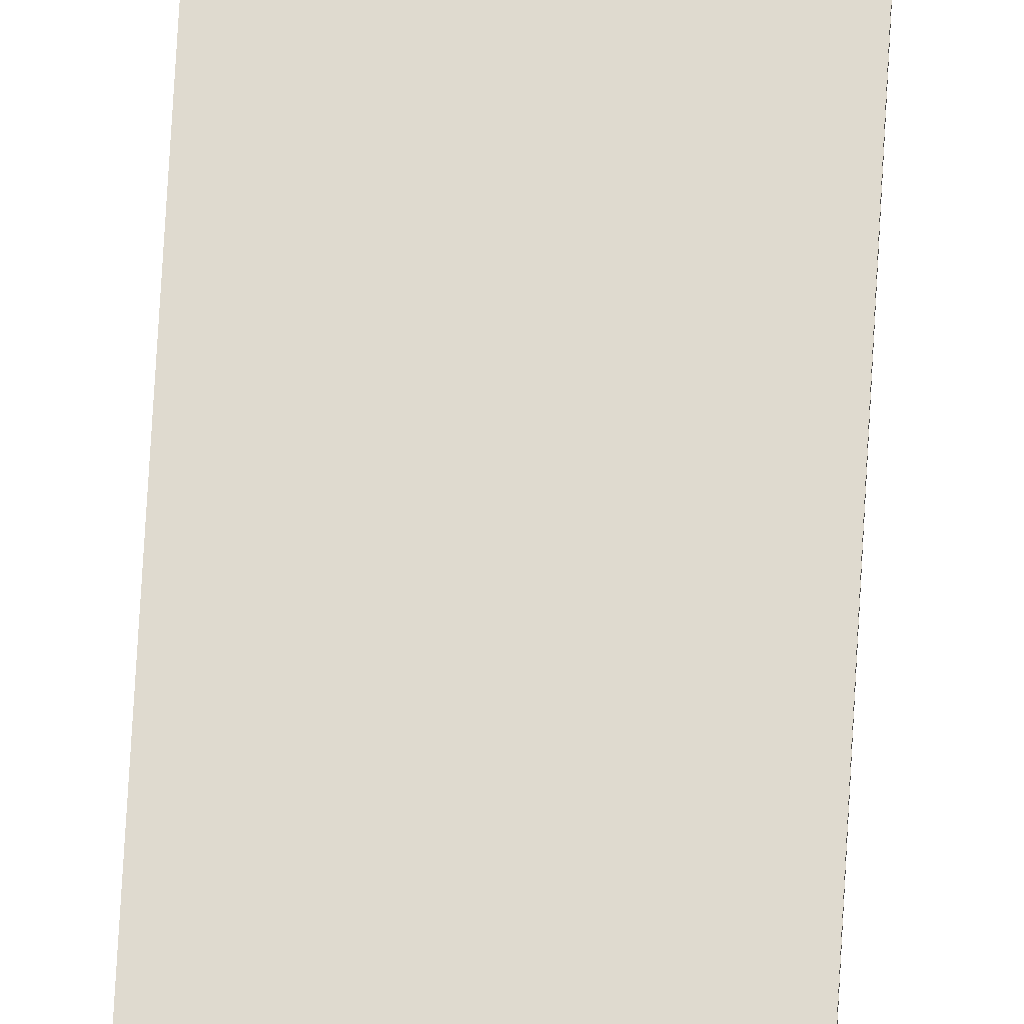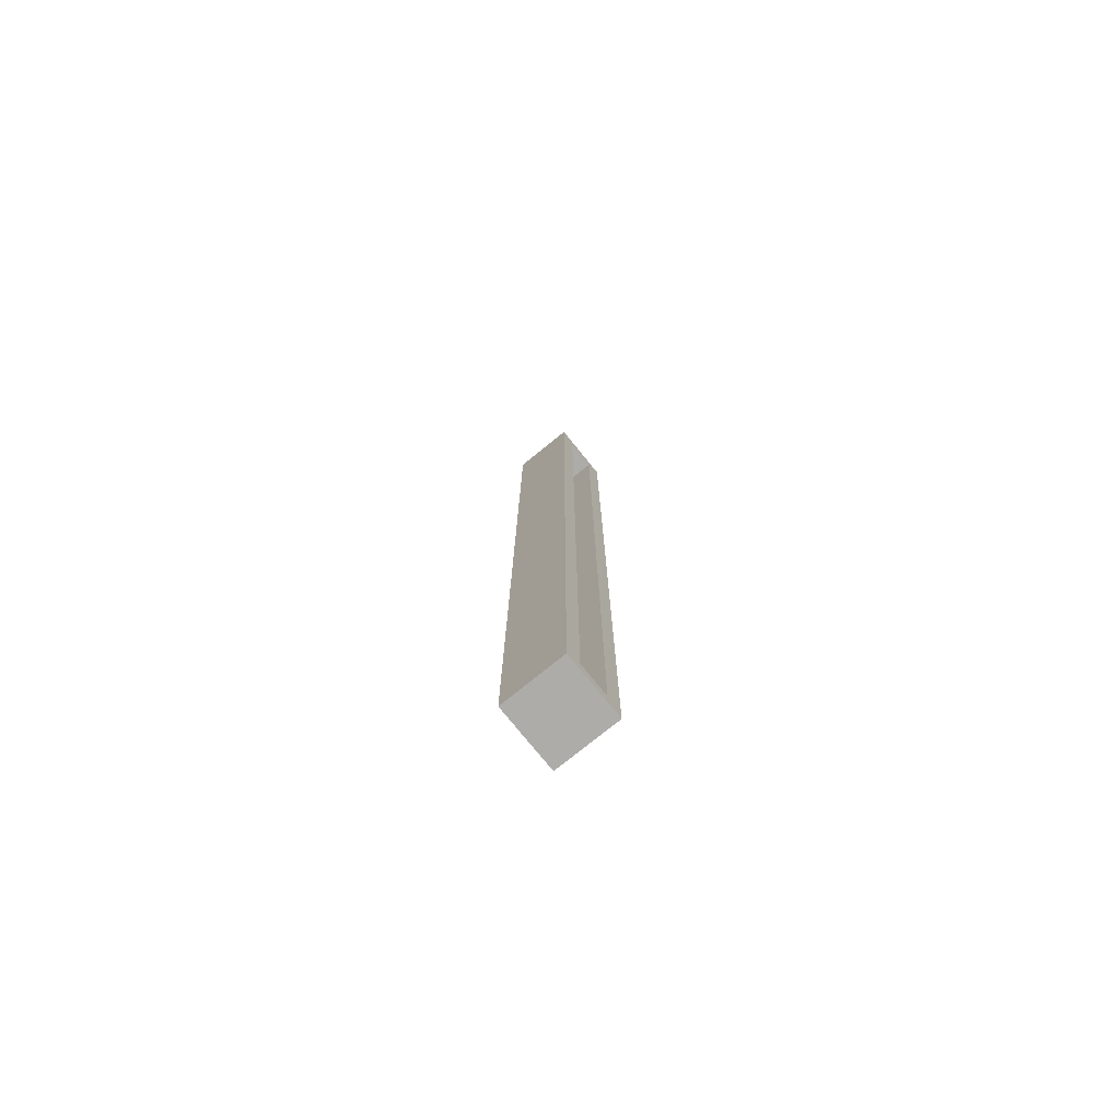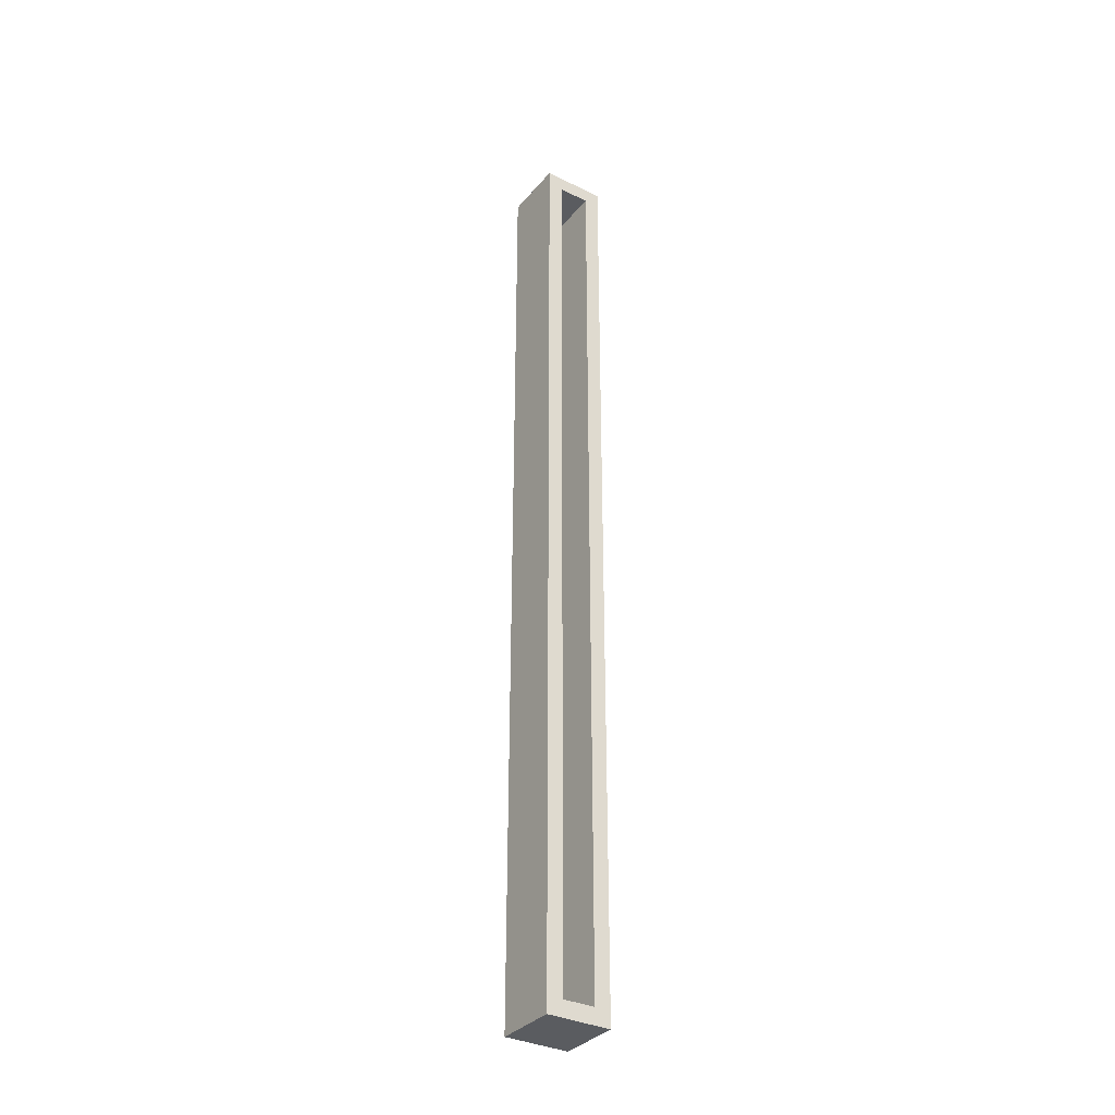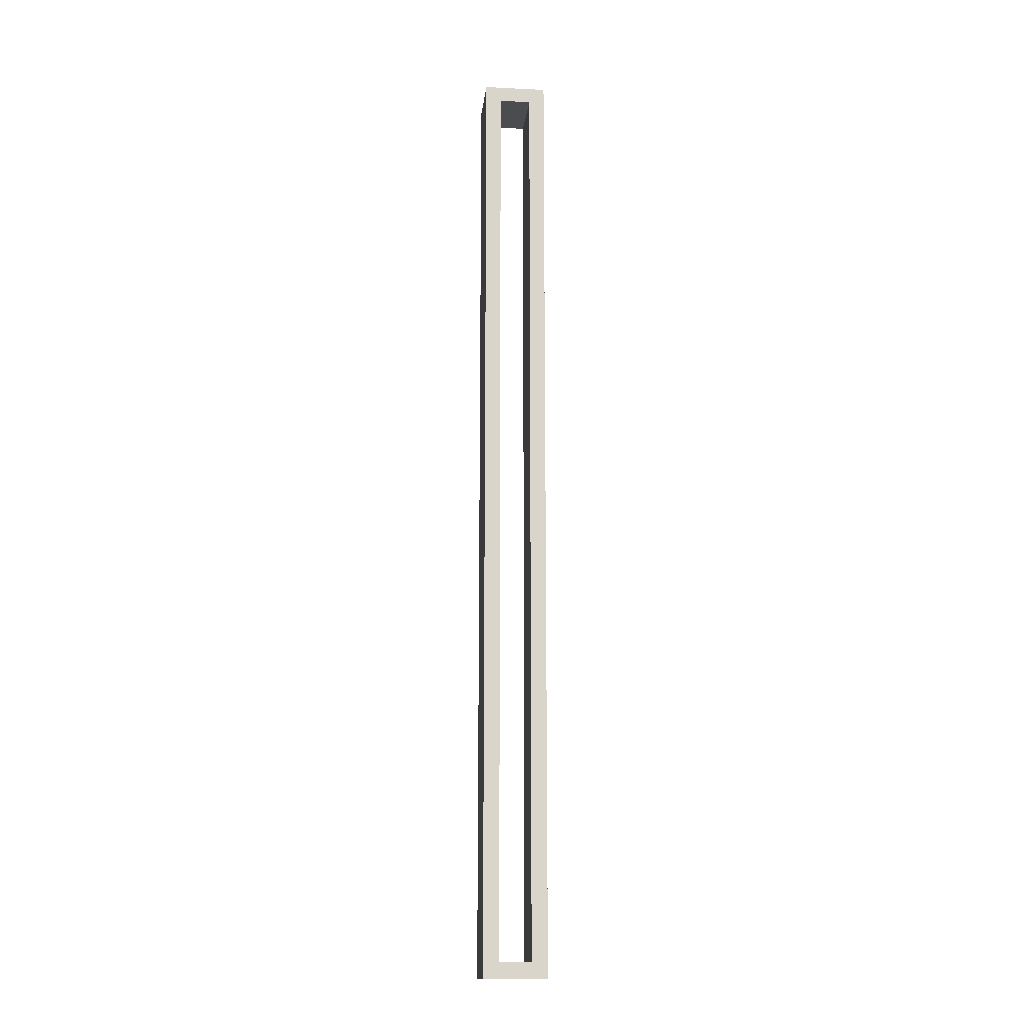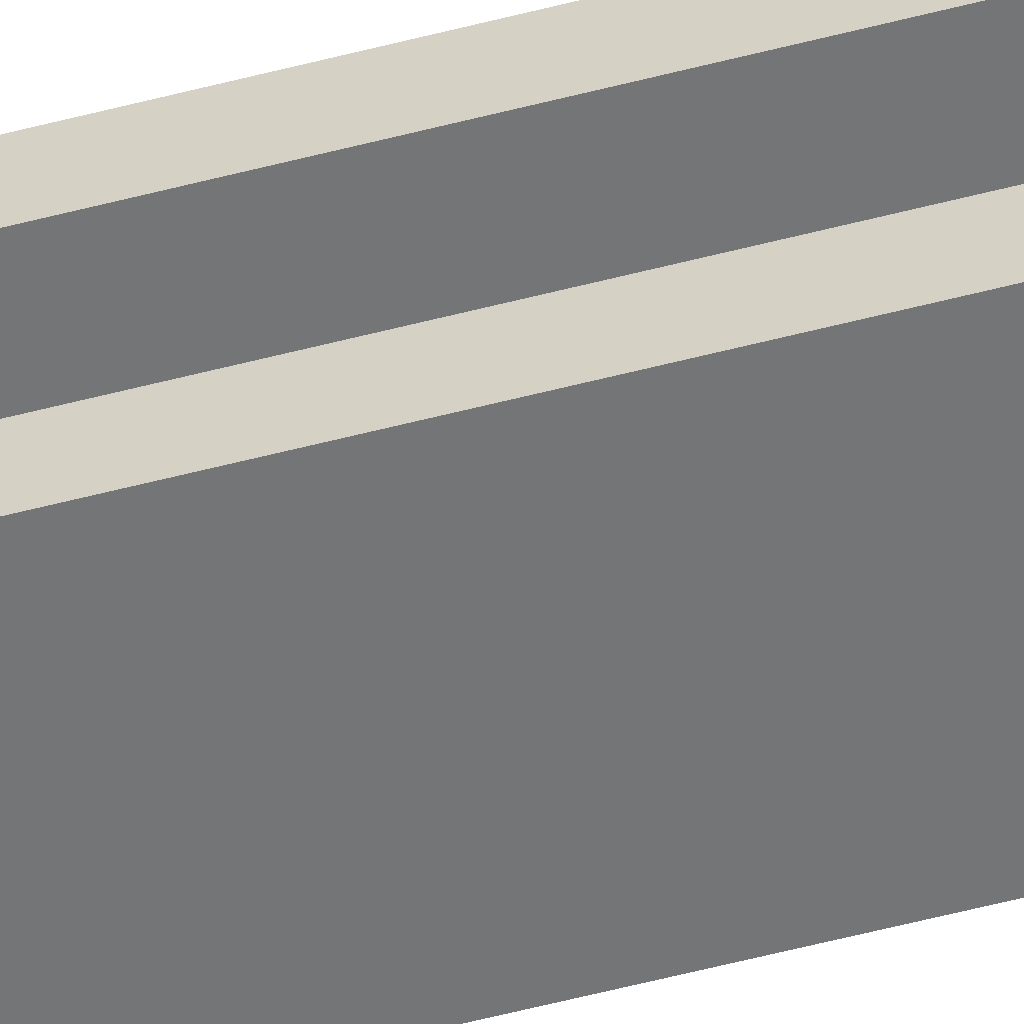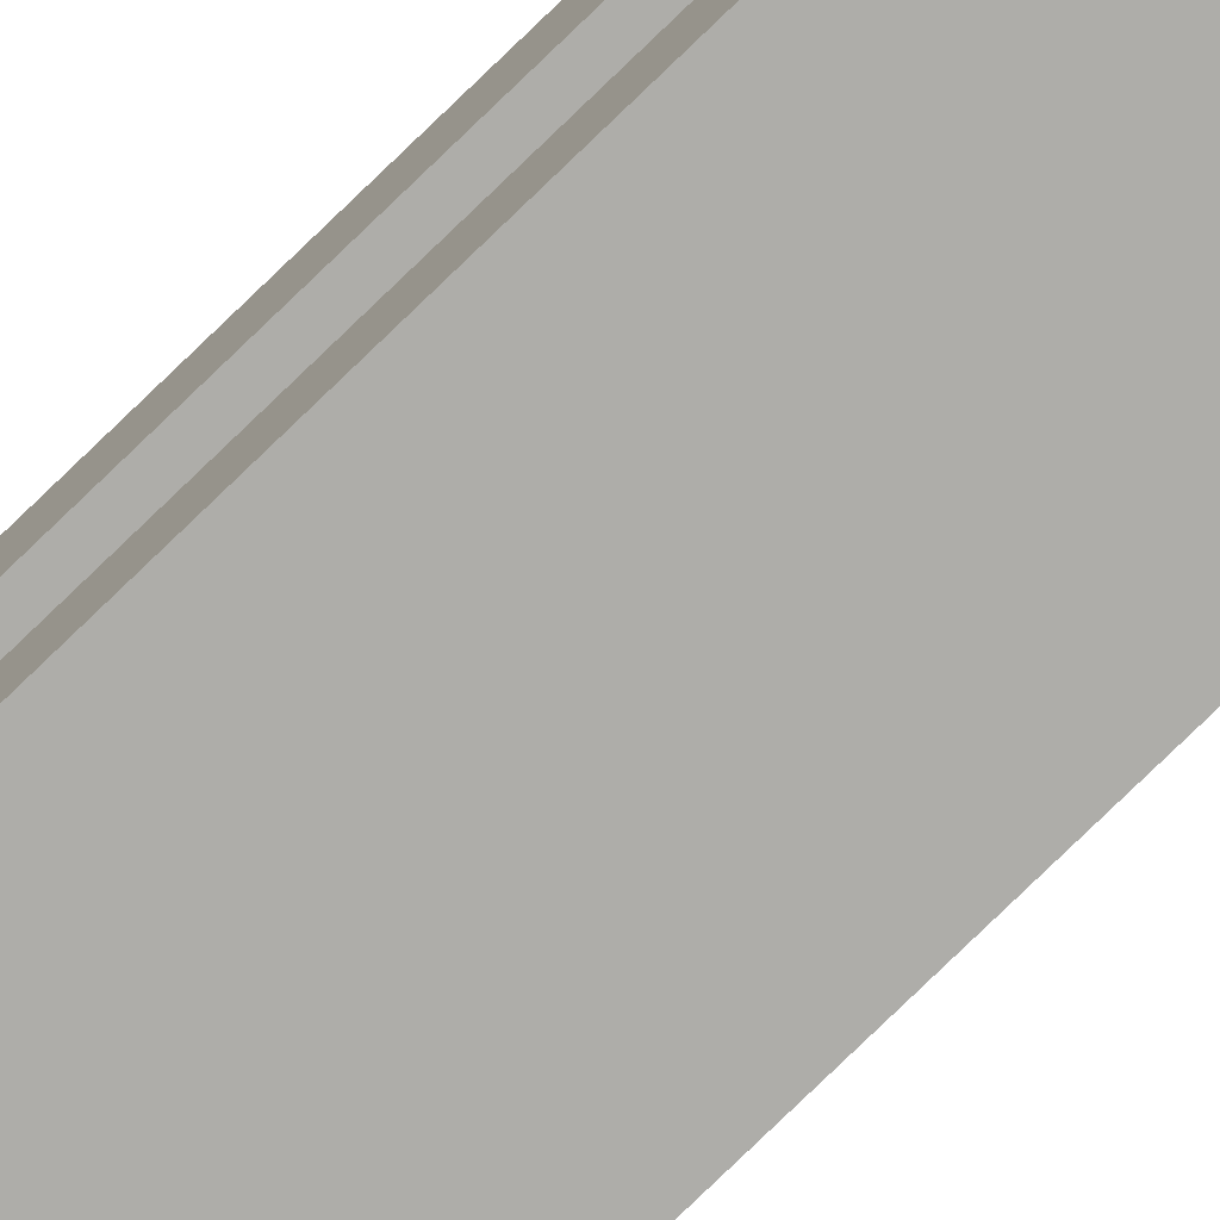
<metadata>
{"format":"obj","ext":"obj","renderer":"f3d","projection":"perspective","resolution":1024,"background":"white","views":[{"elev":70.8,"azim":-176.8,"up":"+Z"},{"elev":-76.6,"azim":39.0,"up":"+Y"},{"elev":-34.1,"azim":56.1,"up":"+Y"},{"elev":-14.7,"azim":84.0,"up":"+Y"},{"elev":-56.5,"azim":-74.7,"up":"+Z"},{"elev":-77.1,"azim":134.2,"up":"+Z"}]}
</metadata>
<code>
o Cube.005_Cube.003
v -0.1 -1.5 0.1
v -0.1 1.5 0.1
v -0.1 -1.5 -0.1
v -0.1 1.5 -0.1
v 0.1 -1.5 0.1
v 0.1 1.5 0.1
v 0.1 -1.5 -0.1
v 0.1 1.5 -0.1
v -0.1 -1.45 0.05
v -0.1 1.45 0.05
v -0.1 -1.45 -0.05
v -0.1 1.45 -0.05
v 0.1 -1.45 0.05
v 0.1 1.45 0.05
v 0.1 -1.45 -0.05
v 0.1 1.45 -0.05
f 3 4 8 7
f 5 6 2 1
f 3 7 5 1
f 8 4 2 6
f 11 15 16 12
f 13 9 10 14
f 11 9 13 15
f 16 14 10 12
f 7 8 16 15
f 5 13 14 6
f 7 15 13 5
f 6 14 16 8
f 4 12 10 2
f 2 10 9 1
f 3 11 12 4
f 1 9 11 3

</code>
